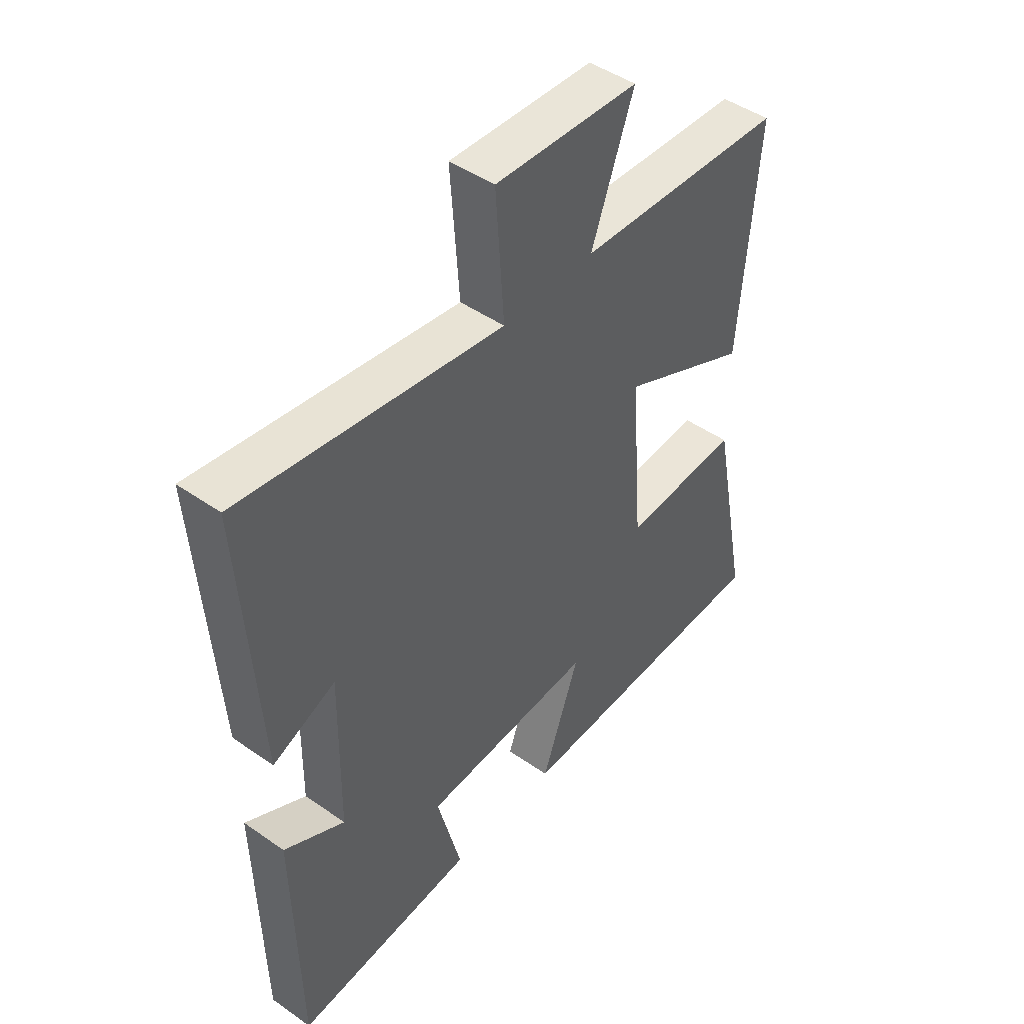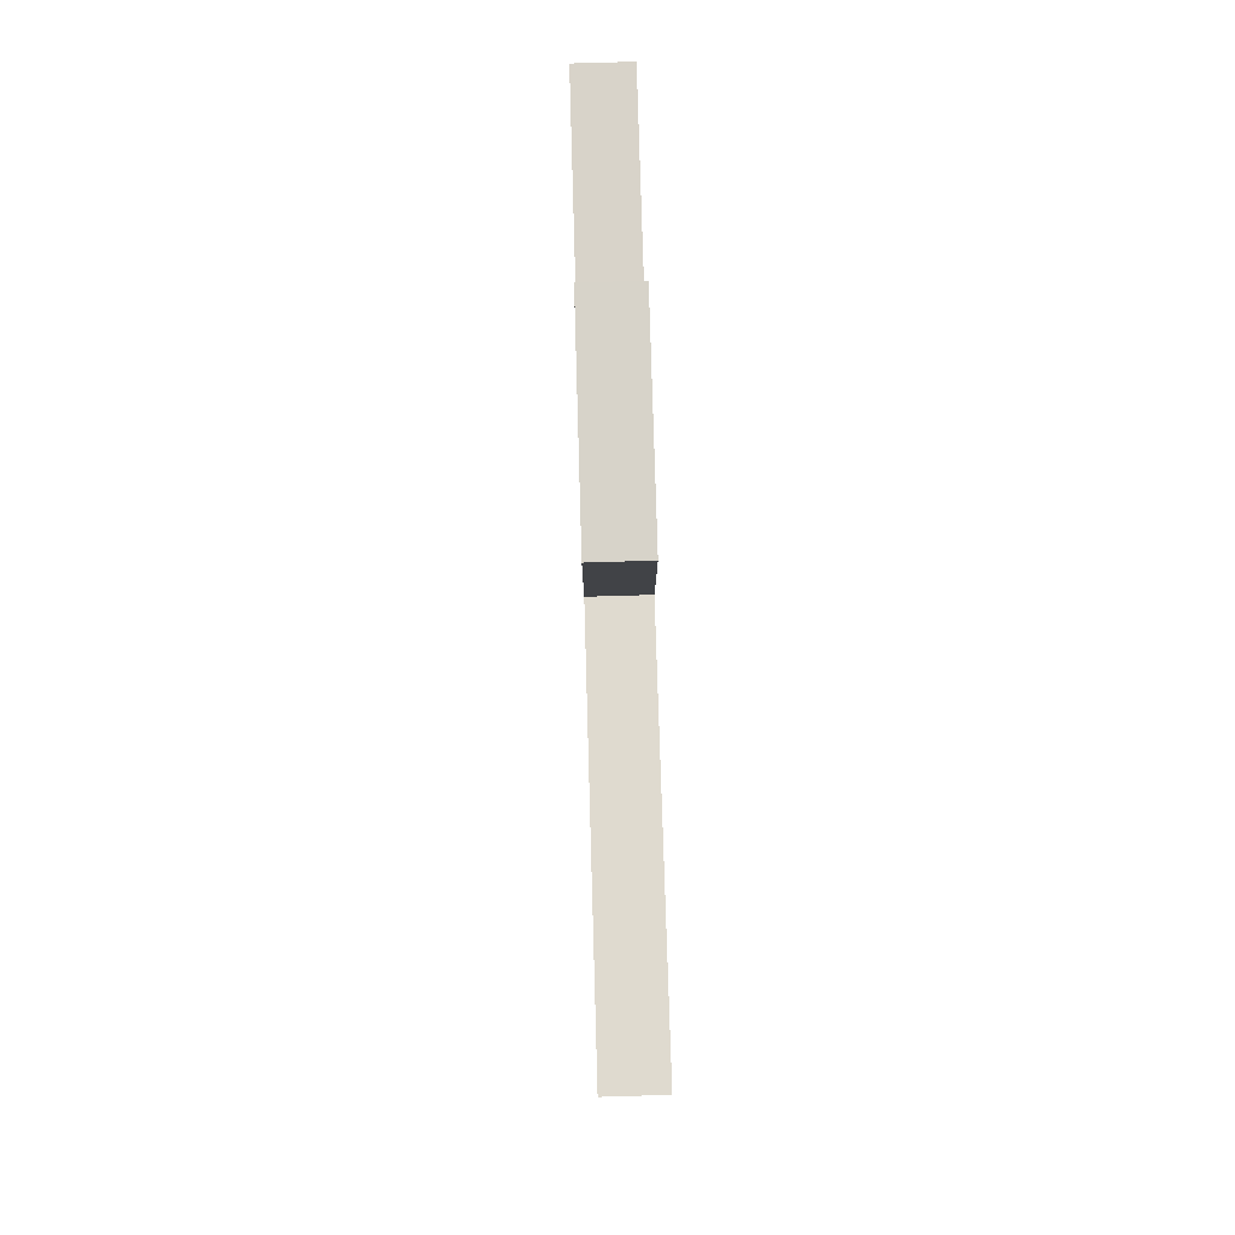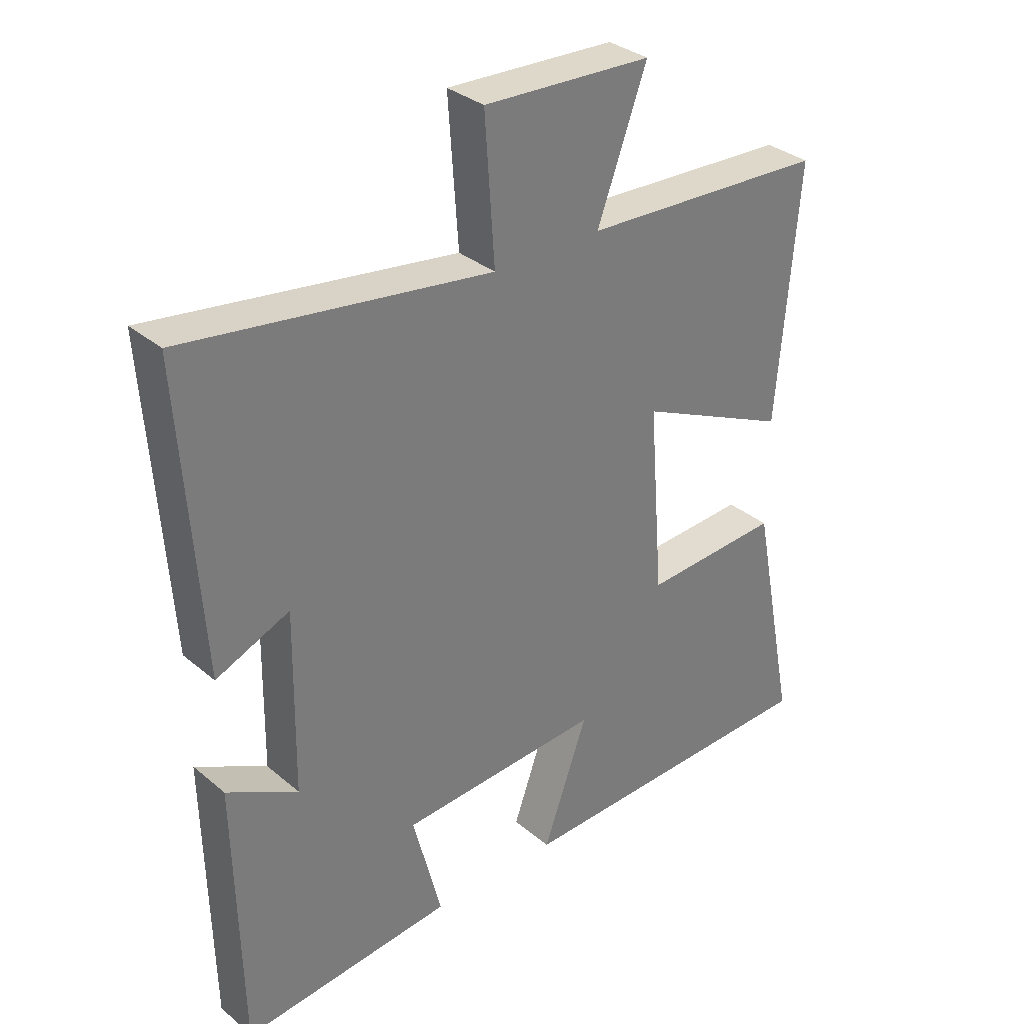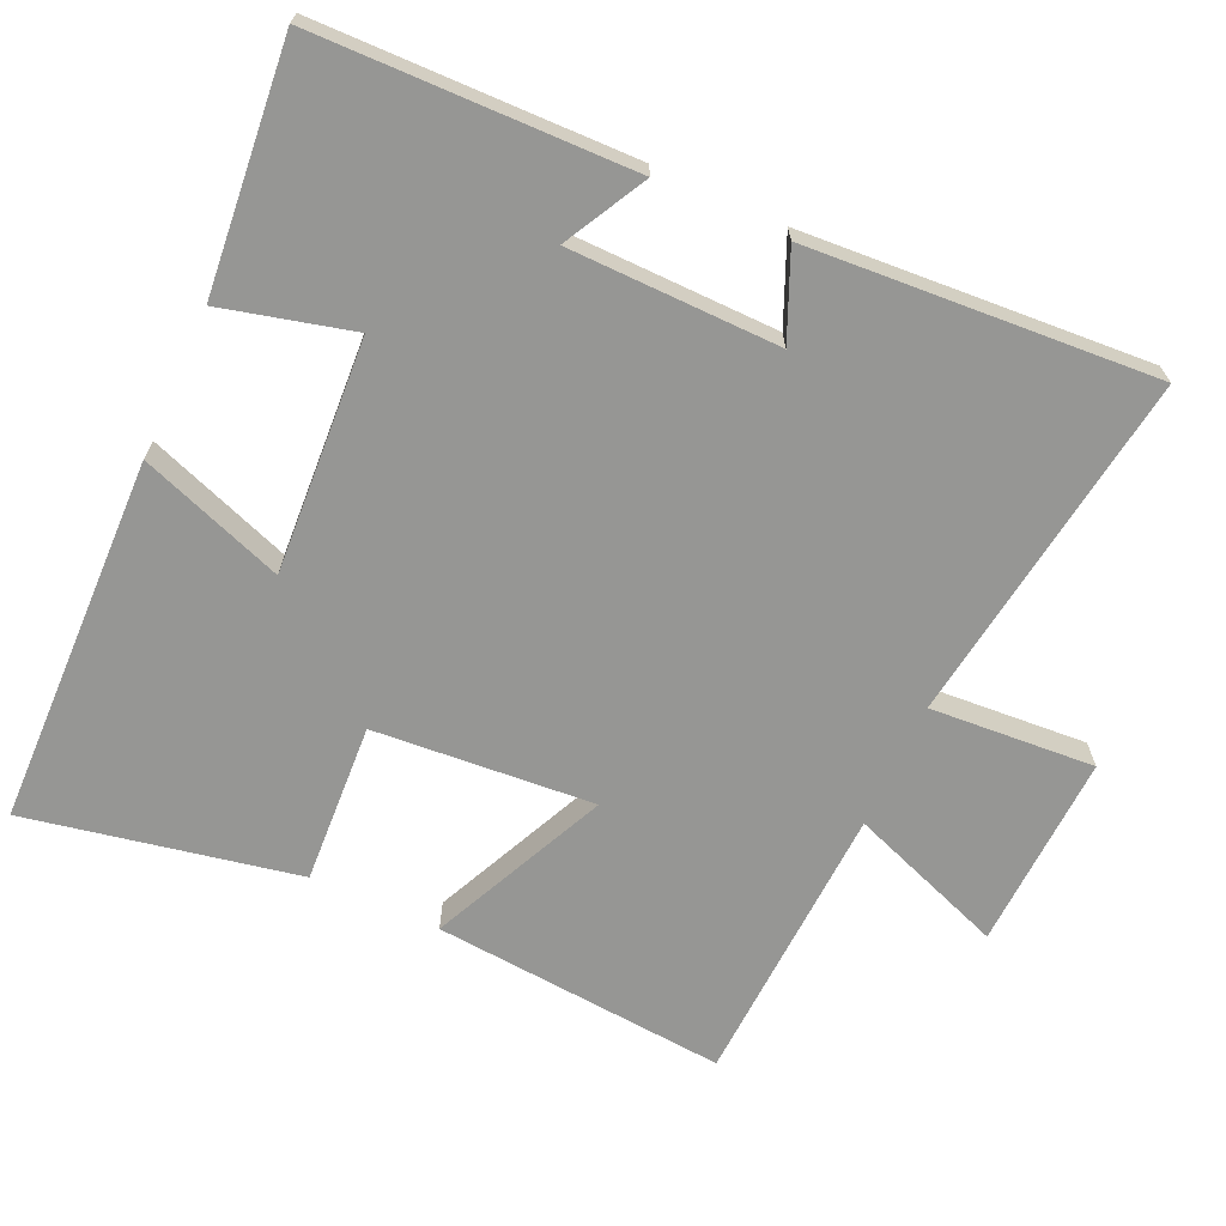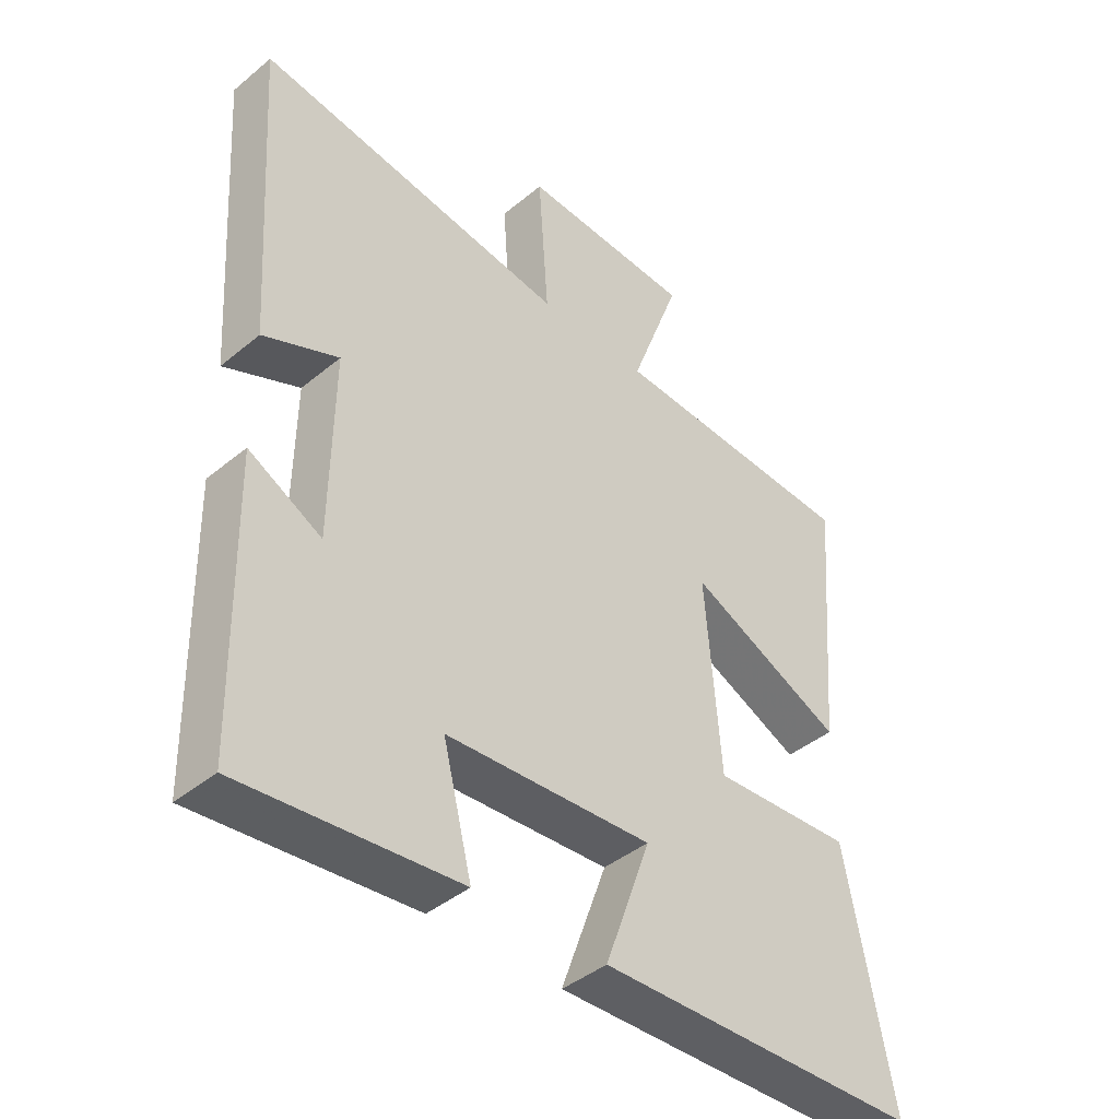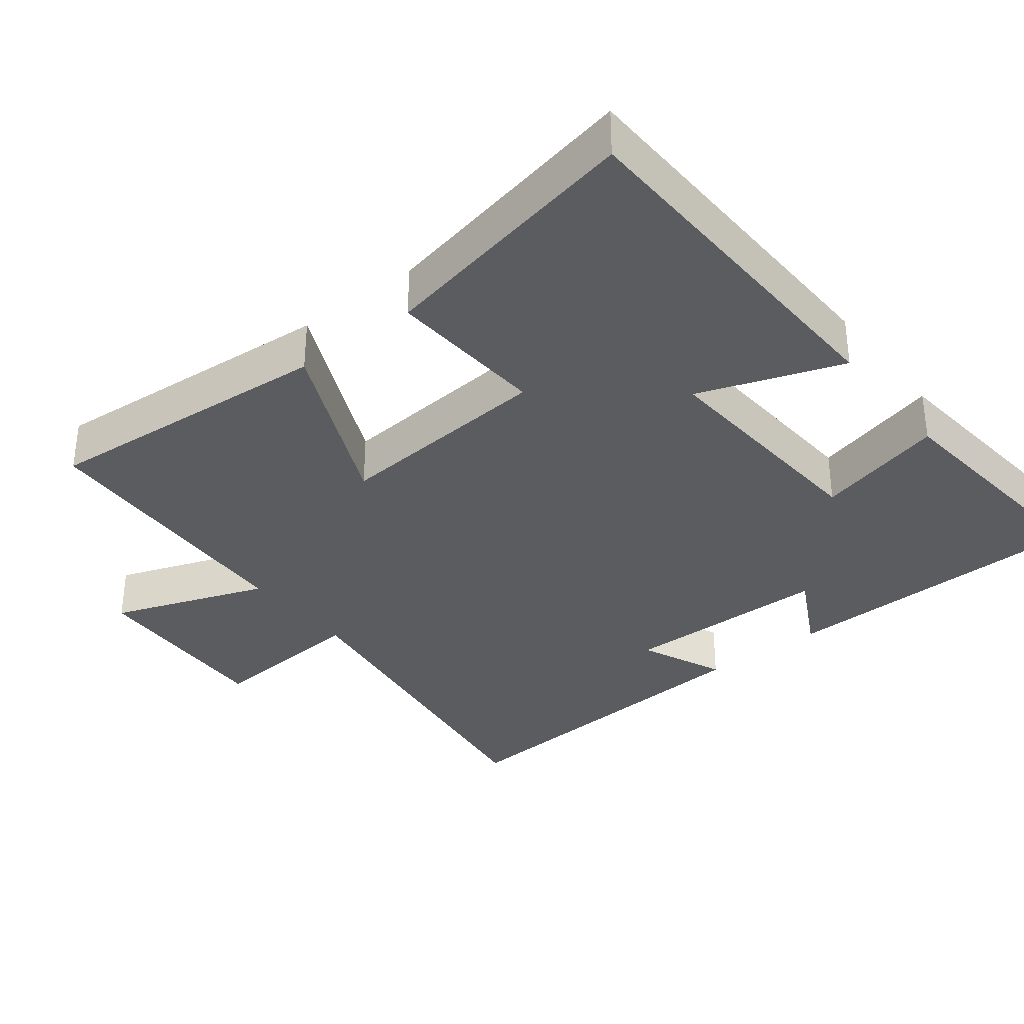
<metadata>
{"format":"obj","ext":"obj","renderer":"f3d","projection":"perspective","resolution":1024,"background":"white","views":[{"elev":46.2,"azim":-51.3,"up":"+Z"},{"elev":78.6,"azim":-91.7,"up":"+Z"},{"elev":32.9,"azim":-41.1,"up":"+Z"},{"elev":-67.7,"azim":-114.5,"up":"+Y"},{"elev":-42.0,"azim":-45.3,"up":"+Z"},{"elev":-34.3,"azim":128.2,"up":"+Y"}]}
</metadata>
<code>
v 0.534 0.07 0.481
v 0.5 0.07 0.071
v 0.253 0.07 0.184
v 0.277 0.07 -0.122
v 0.5 0.07 -0.109
v 0.574 0.07 -0.486
v 0.06 0.07 -0.5
v 0.132 0.07 -0.299
v -0.194 0.07 -0.319
v -0.148 0.07 -0.5
v -0.491 0.07 -0.533
v -0.5 0.07 -0.093
v -0.385 0.07 -0.154
v -0.381 0.07 0.138
v -0.5 0.07 0.087
v -0.532 0.07 0.57
v -0.038 0.07 0.5
v -0.054 0.07 0.729
v 0.218 0.07 0.717
v 0.138 0.07 0.5
v 0.534 0 0.481
v 0.5 0 0.071
v 0.253 0 0.184
v 0.277 0 -0.122
v 0.5 0 -0.109
v 0.574 0 -0.486
v 0.06 0 -0.5
v 0.132 0 -0.299
v -0.194 0 -0.319
v -0.148 0 -0.5
v -0.491 0 -0.533
v -0.5 0 -0.093
v -0.385 0 -0.154
v -0.381 0 0.138
v -0.5 0 0.087
v -0.532 0 0.57
v -0.038 0 0.5
v -0.054 0 0.729
v 0.218 0 0.717
v 0.138 0 0.5
f 17 18 19 20
f 1 2 3
f 20 1 3
f 17 20 3
f 14 15 16 17
f 17 3 4
f 14 17 4
f 13 14 4
f 11 12 13
f 10 11 13
f 9 10 13
f 8 9 13 4
f 6 7 8
f 5 6 8
f 4 5 8
f 40 39 38 37
f 23 22 21
f 23 21 40
f 23 40 37
f 37 36 35 34
f 24 23 37
f 24 37 34
f 24 34 33
f 33 32 31
f 33 31 30
f 33 30 29
f 24 33 29 28
f 28 27 26
f 28 26 25
f 28 25 24
f 1 21 22 2
f 2 22 23 3
f 3 23 24 4
f 4 24 25 5
f 5 25 26 6
f 6 26 27 7
f 7 27 28 8
f 8 28 29 9
f 9 29 30 10
f 10 30 31 11
f 11 31 32 12
f 12 32 33 13
f 13 33 34 14
f 14 34 35 15
f 15 35 36 16
f 16 36 37 17
f 17 37 38 18
f 18 38 39 19
f 19 39 40 20
f 20 40 21 1

</code>
